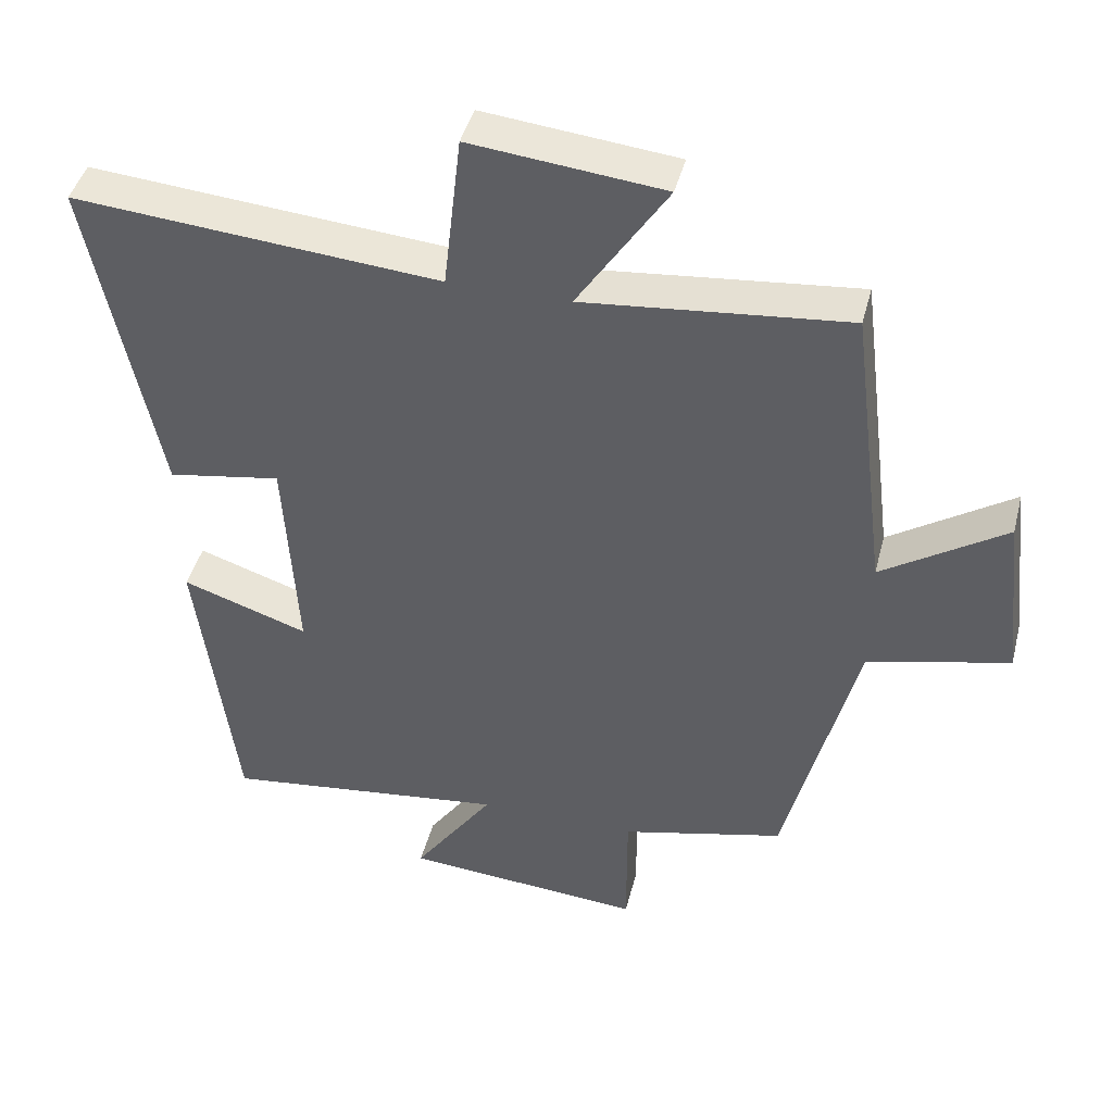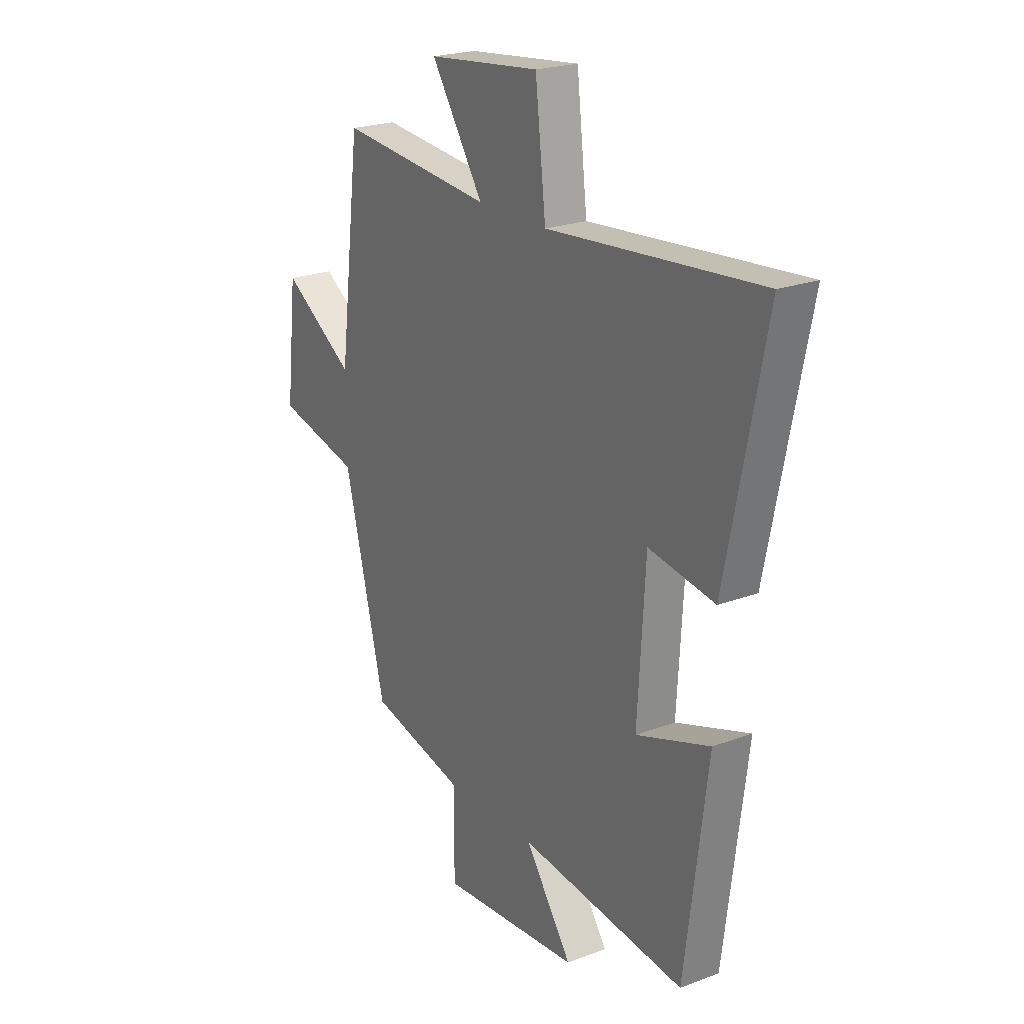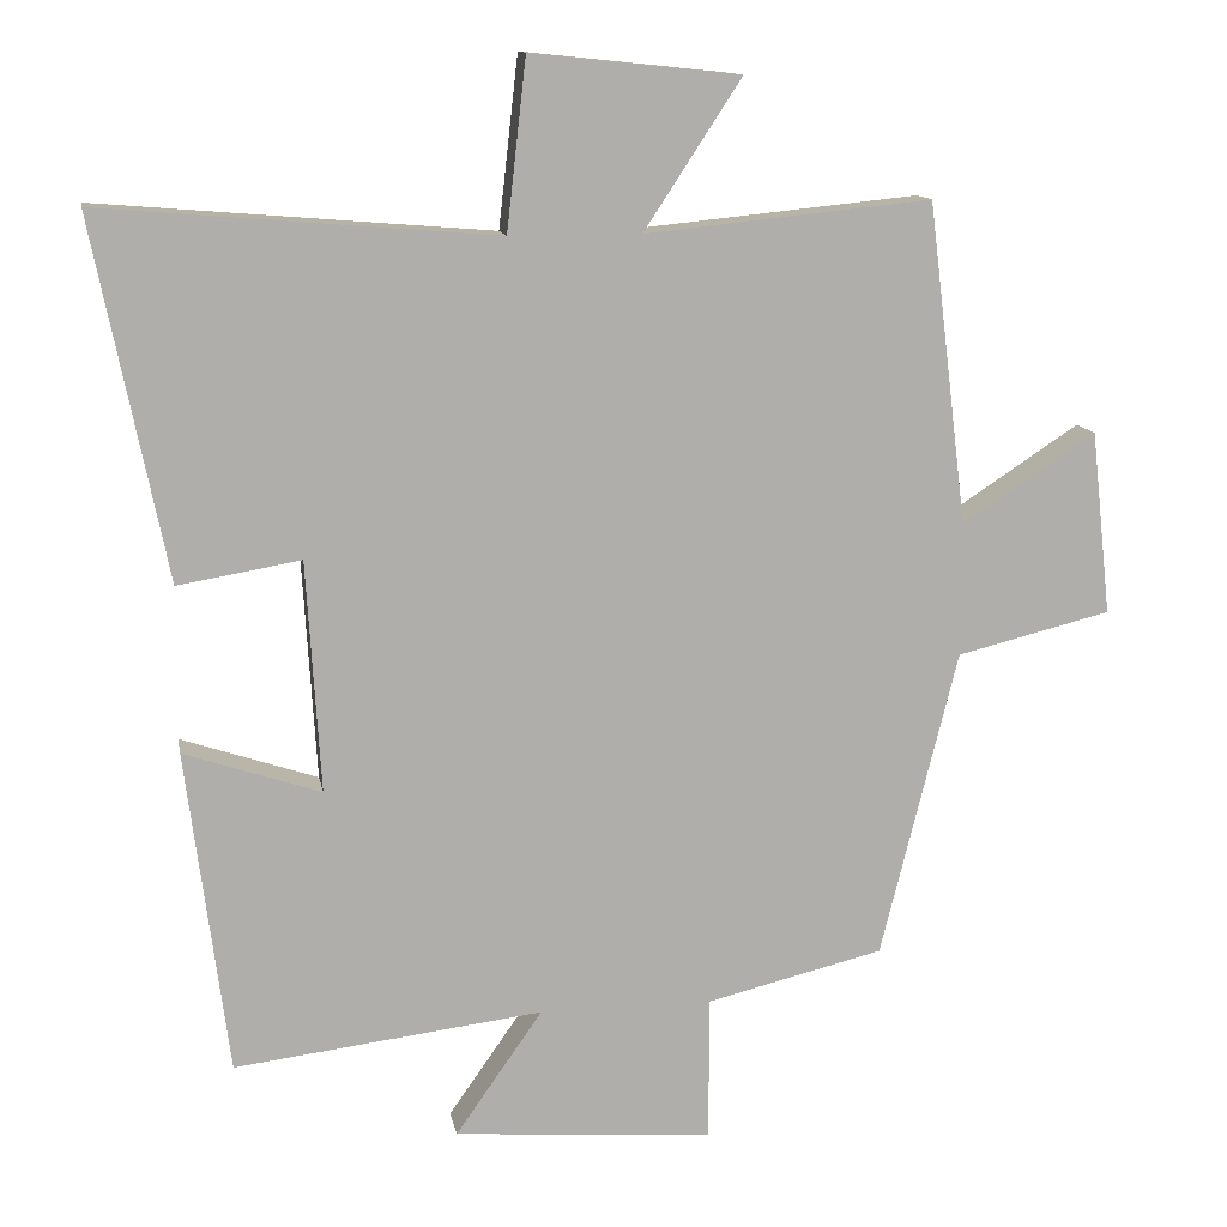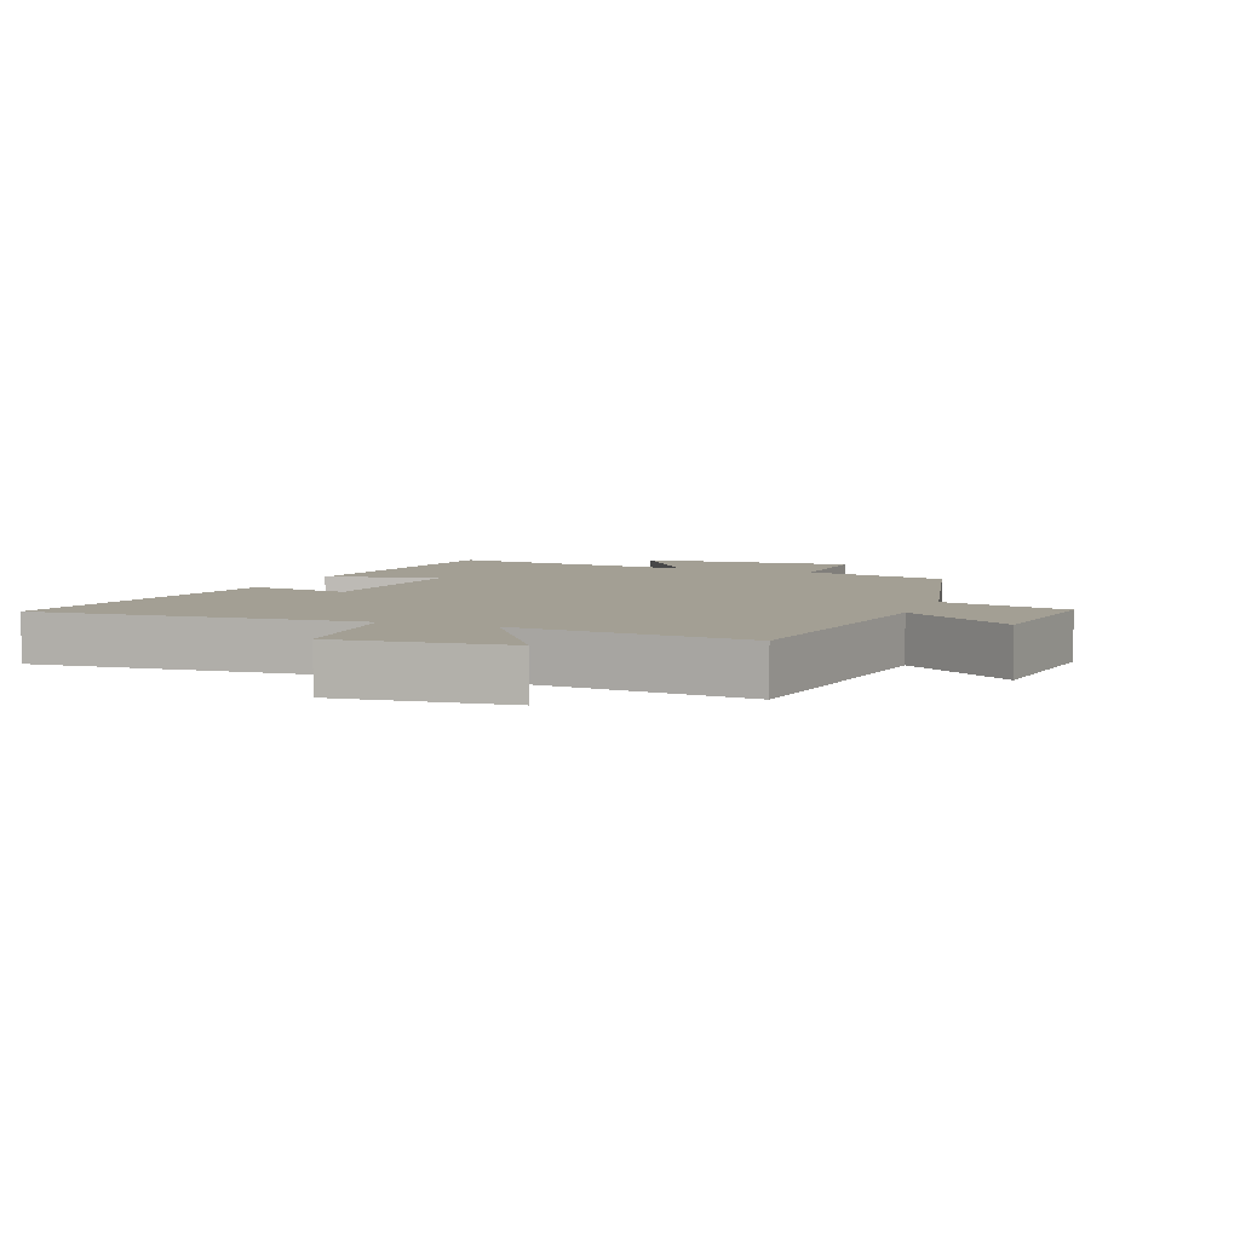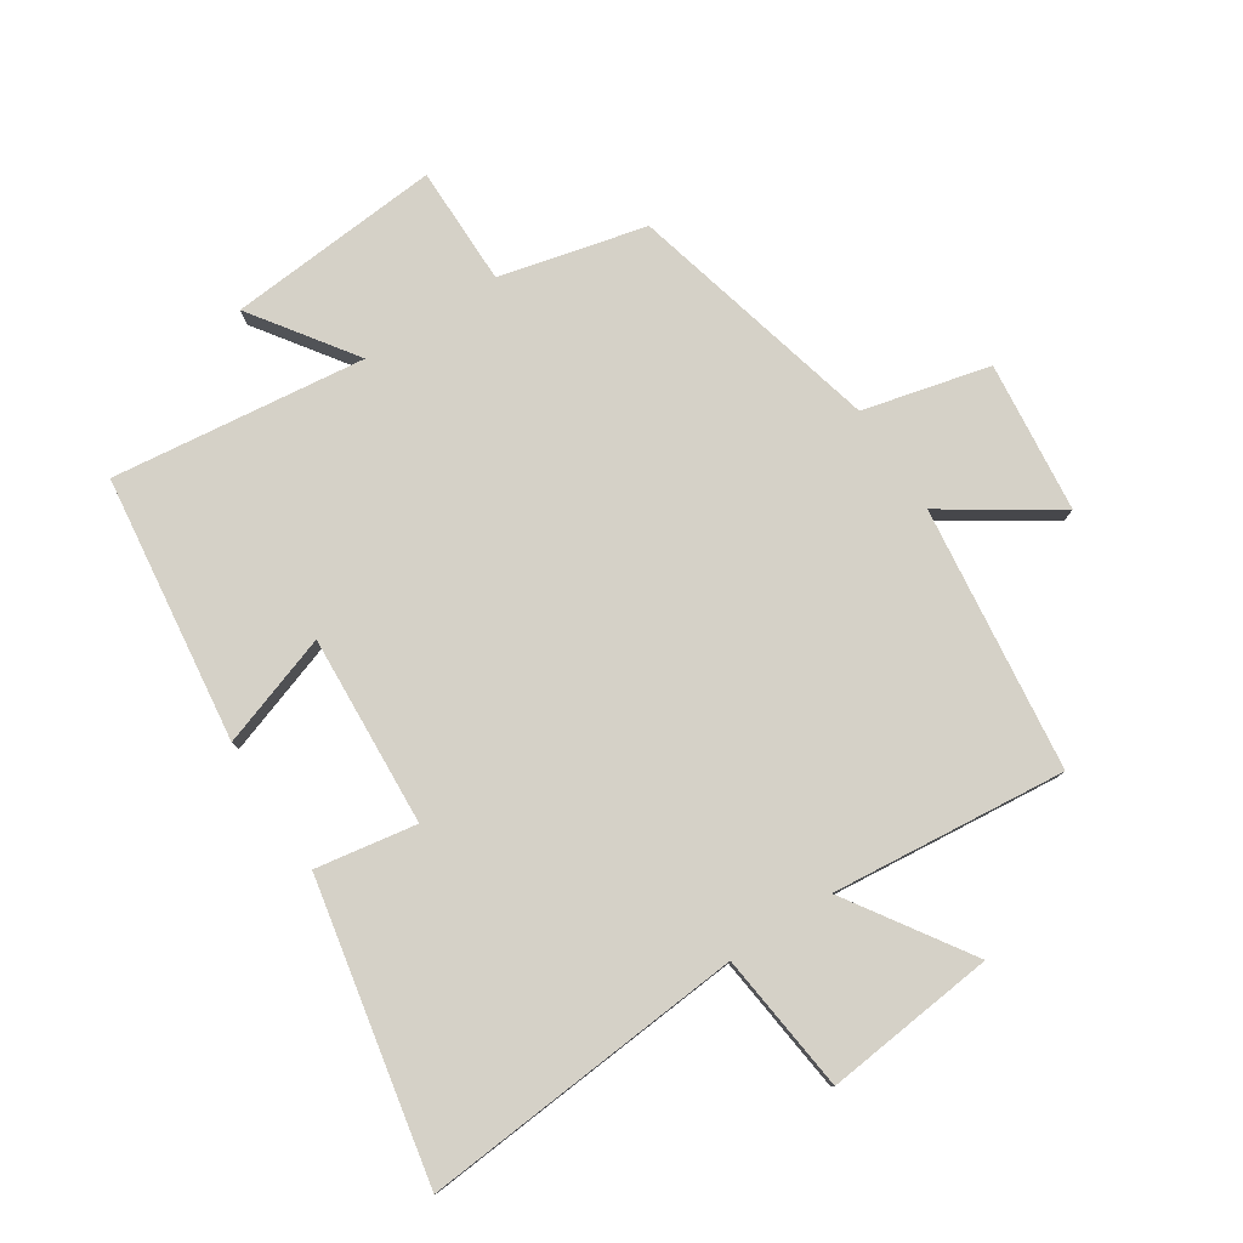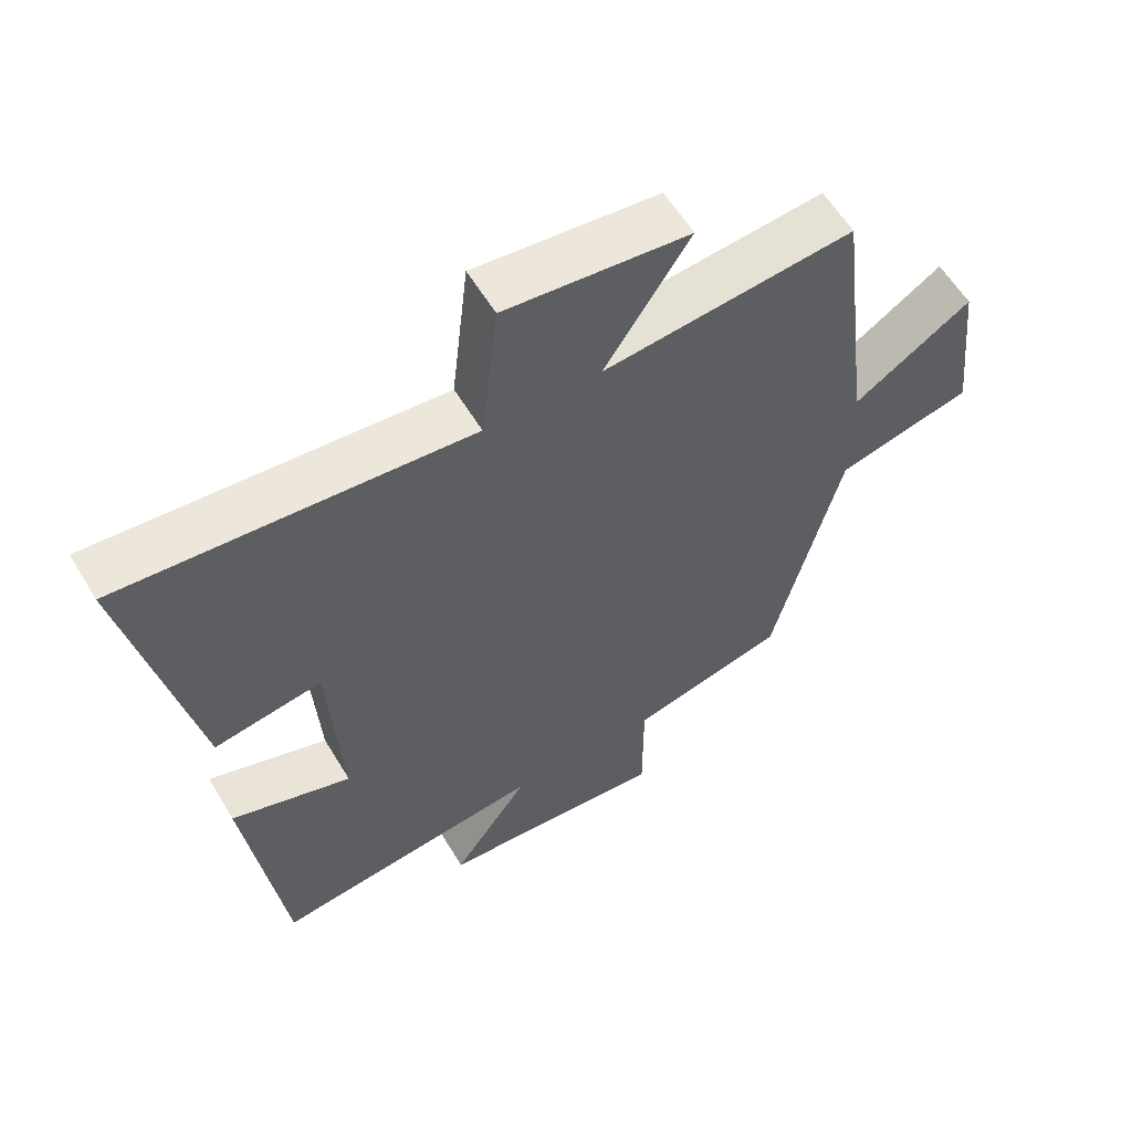
<metadata>
{"format":"obj","ext":"obj","renderer":"f3d","projection":"perspective","resolution":1024,"background":"white","views":[{"elev":43.5,"azim":14.2,"up":"+Z"},{"elev":22.3,"azim":-123.2,"up":"+Z"},{"elev":12.5,"azim":-10.1,"up":"+Z"},{"elev":5.4,"azim":21.7,"up":"+Y"},{"elev":79.2,"azim":-33.2,"up":"+Y"},{"elev":58.9,"azim":-30.9,"up":"+Z"}]}
</metadata>
<code>
v 0.401 0.07 -0.444
v 0.173 0.07 -0.5
v 0.173 0.07 -0.686
v -0.161 0.07 -0.66
v -0.049 0.07 -0.5
v -0.446 0.07 -0.549
v -0.5 0.07 -0.132
v -0.324 0.07 -0.191
v -0.342 0.07 0.107
v -0.5 0.07 0.08
v -0.594 0.07 0.542
v -0.086 0.07 0.5
v -0.061 0.07 0.719
v 0.207 0.07 0.691
v 0.082 0.07 0.5
v 0.449 0.07 0.537
v 0.5 0.07 0.124
v 0.672 0.07 0.237
v 0.698 0.07 0.001
v 0.5 0.07 -0.048
v 0.401 0 -0.444
v 0.173 0 -0.5
v 0.173 0 -0.686
v -0.161 0 -0.66
v -0.049 0 -0.5
v -0.446 0 -0.549
v -0.5 0 -0.132
v -0.324 0 -0.191
v -0.342 0 0.107
v -0.5 0 0.08
v -0.594 0 0.542
v -0.086 0 0.5
v -0.061 0 0.719
v 0.207 0 0.691
v 0.082 0 0.5
v 0.449 0 0.537
v 0.5 0 0.124
v 0.672 0 0.237
v 0.698 0 0.001
v 0.5 0 -0.048
f 17 18 19 20
f 15 16 17 20
f 15 20 1 2
f 12 13 14 15
f 12 15 2 3
f 9 10 11 12
f 8 9 12 3
f 5 6 7 8
f 5 8 3
f 3 4 5
f 40 39 38 37
f 40 37 36 35
f 22 21 40 35
f 35 34 33 32
f 23 22 35 32
f 32 31 30 29
f 23 32 29 28
f 28 27 26 25
f 23 28 25
f 25 24 23
f 1 21 22 2
f 2 22 23 3
f 3 23 24 4
f 4 24 25 5
f 5 25 26 6
f 6 26 27 7
f 7 27 28 8
f 8 28 29 9
f 9 29 30 10
f 10 30 31 11
f 11 31 32 12
f 12 32 33 13
f 13 33 34 14
f 14 34 35 15
f 15 35 36 16
f 16 36 37 17
f 17 37 38 18
f 18 38 39 19
f 19 39 40 20
f 20 40 21 1

</code>
